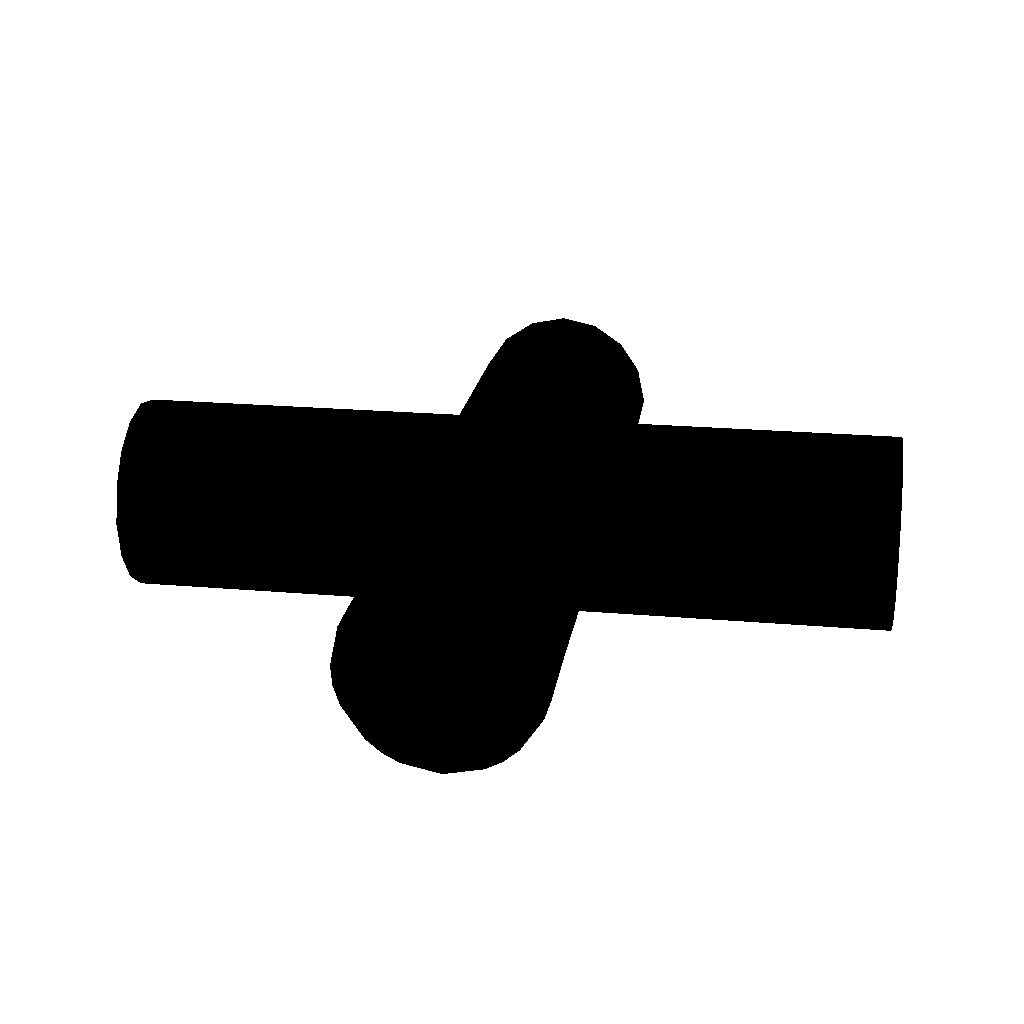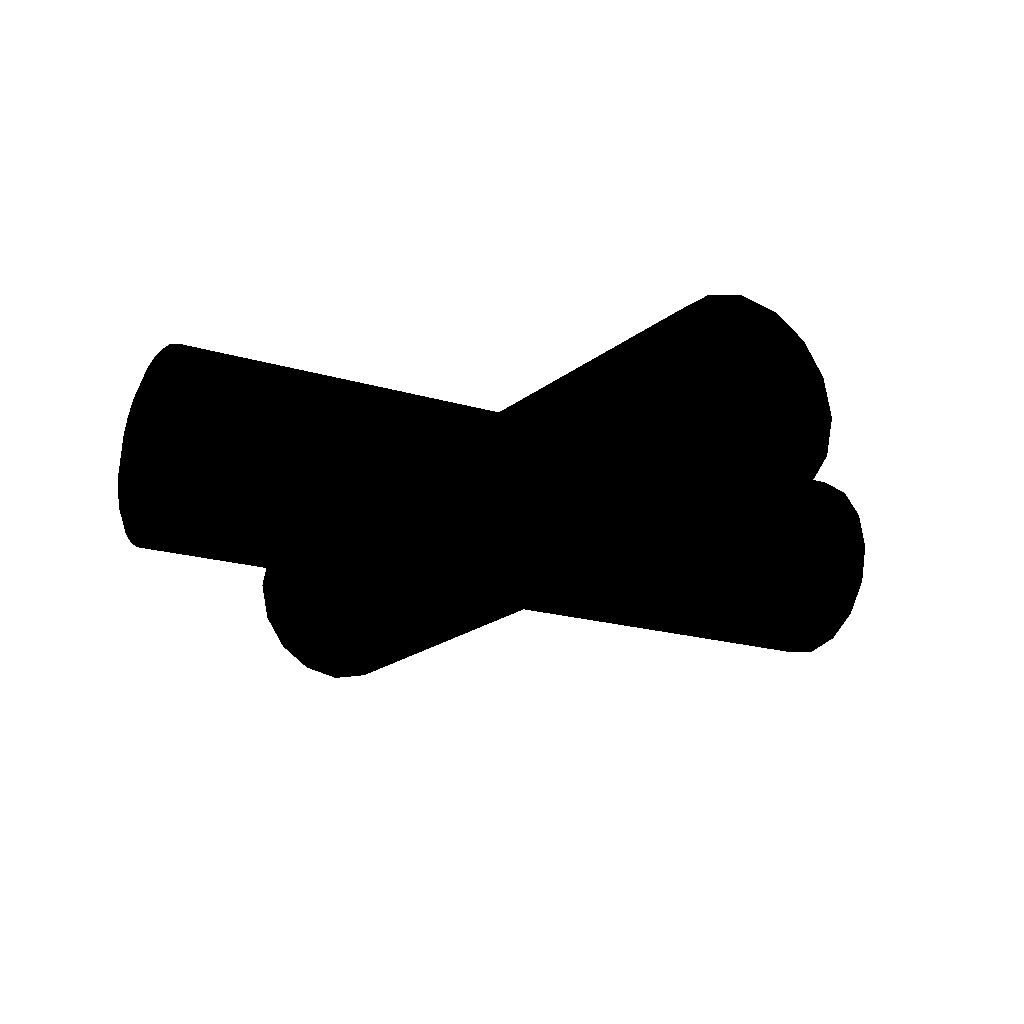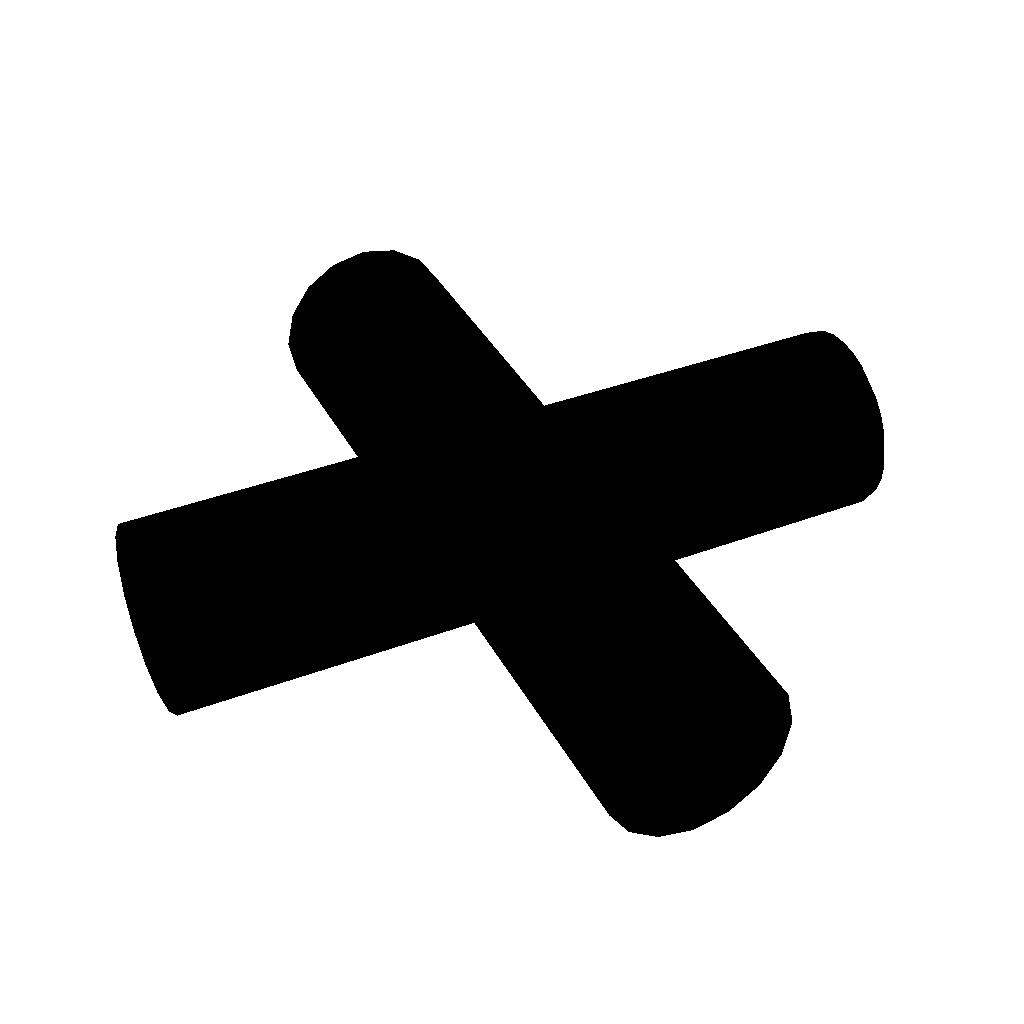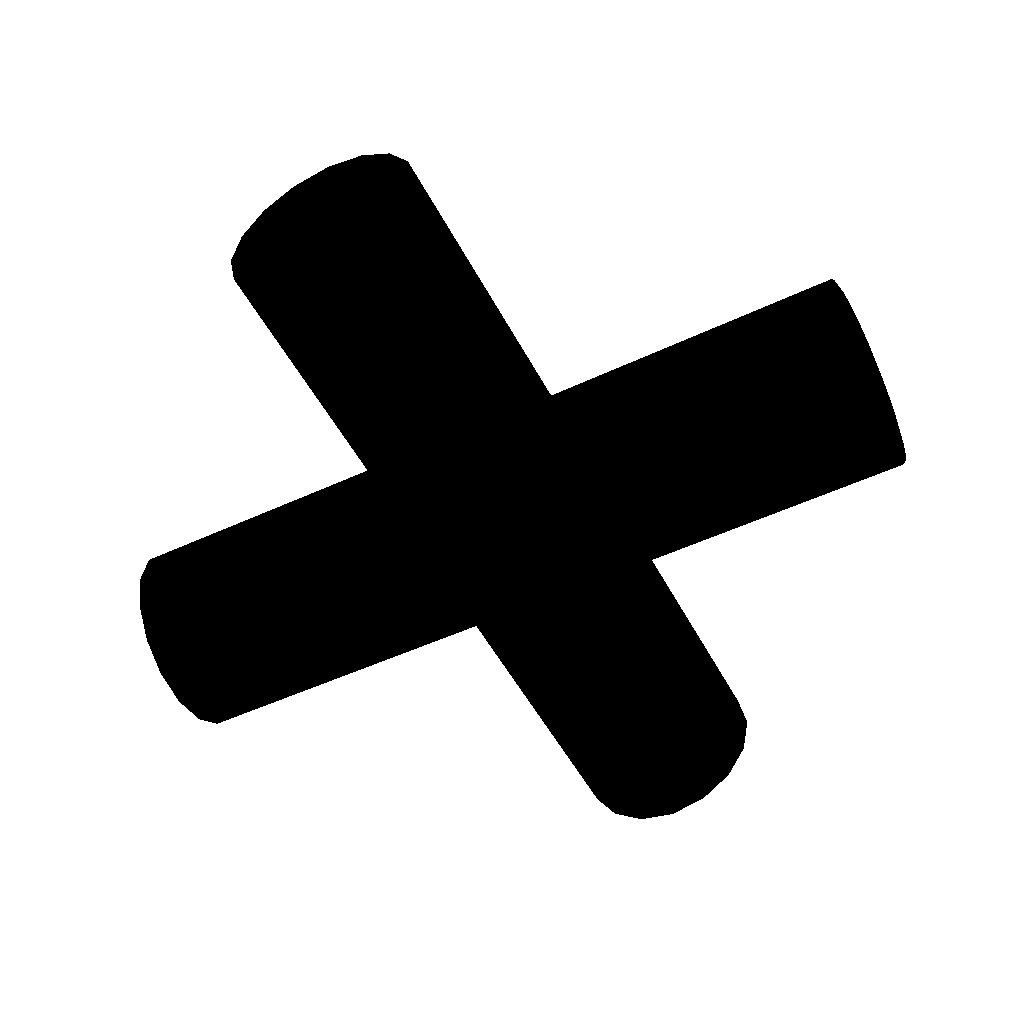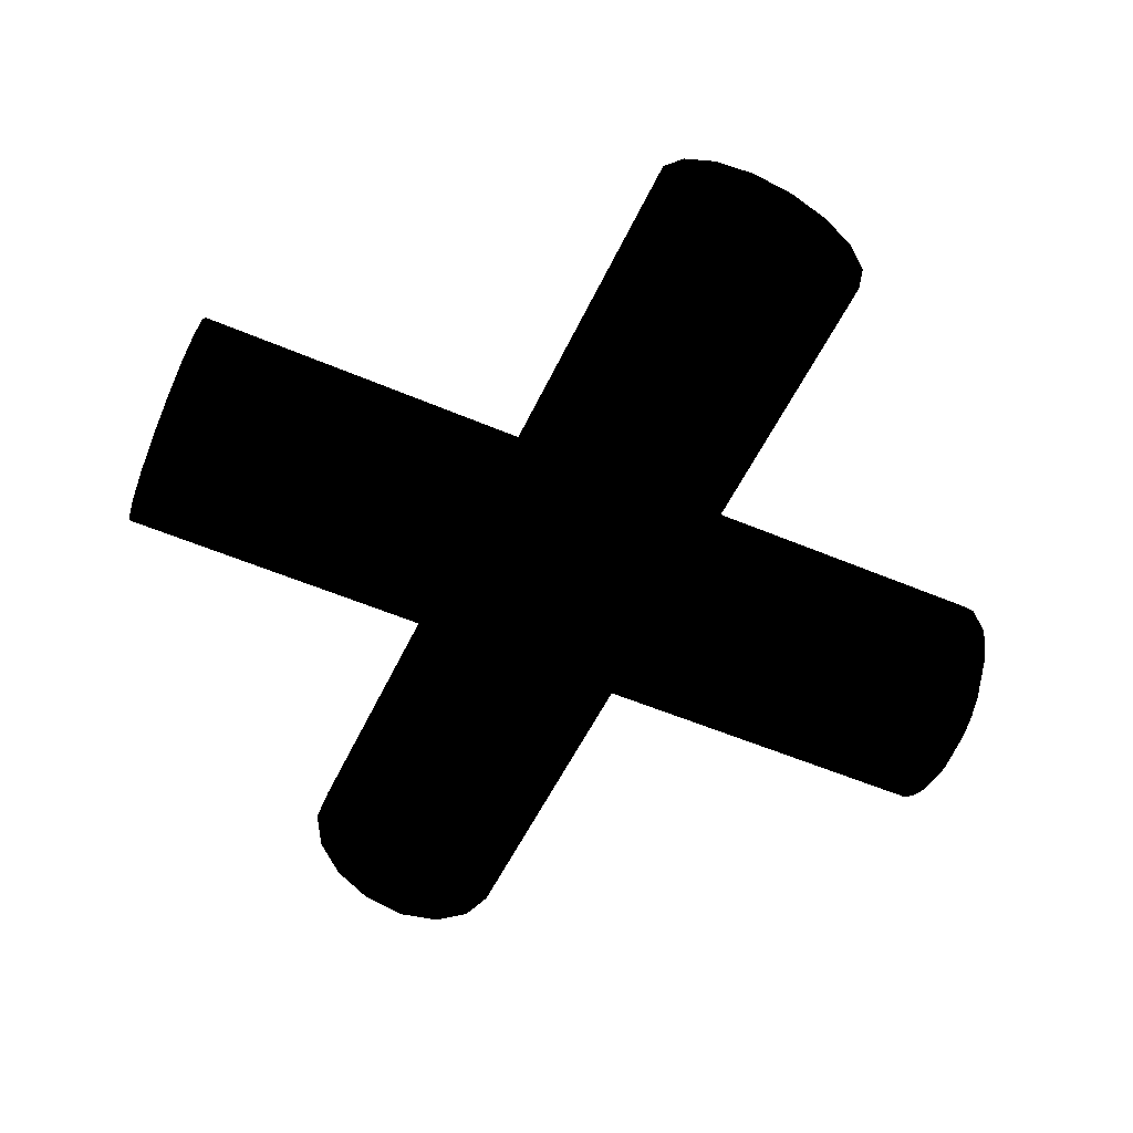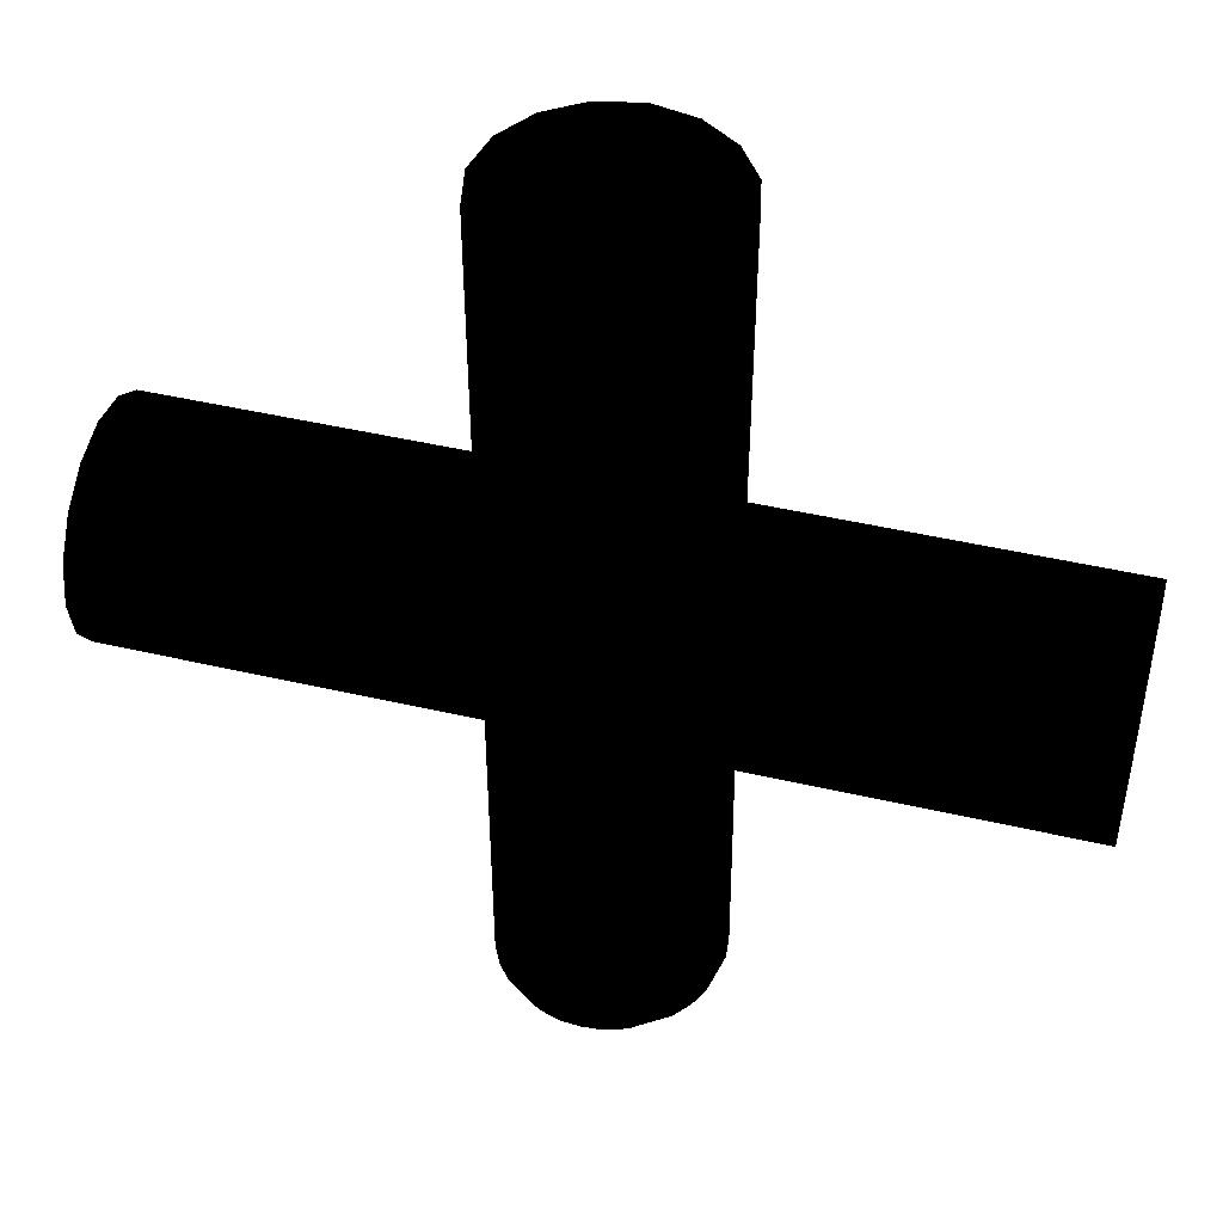
<metadata>
{"format":"obj","ext":"obj","renderer":"f3d","projection":"perspective","resolution":1024,"background":"white","views":[{"elev":21.0,"azim":-171.0,"up":"+Y"},{"elev":-17.6,"azim":-121.8,"up":"+Y"},{"elev":38.2,"azim":64.5,"up":"+Y"},{"elev":-50.8,"azim":116.9,"up":"+Y"},{"elev":-53.5,"azim":65.3,"up":"+Y"},{"elev":46.7,"azim":-165.2,"up":"+Z"}]}
</metadata>
<code>
v -0.024 0.123 -0.5 0 0 0
v -0.048 0.115 -0.5 0 0 0
v -0.088 0.088 -0.5 0 0 0
v -0.104 0.069 -0.5 0 0 0
v 0 -0 -0.5 0 0 0
v 0 0.118 -0.5 0 0 0
v 0 0.125 -0.5 0 0 0
v 0.024 0.123 -0.5 0 0 0
v 0 -0.086 -0.5 0 0 0
v 0.104 0.069 -0.5 0 0 0
v 0.088 0.088 -0.5 0 0 0
v 0.048 0.115 -0.5 0 0 0
v -0.123 -0.024 -0.5 0 0 0
v -0.115 0.048 -0.5 0 0 0
v -0.125 -0 -0.5 0 0 0
v 0.123 -0.024 -0.5 0 0 0
v 0.115 0.048 -0.5 0 0 0
v 0.125 -0 -0.5 0 0 0
v -0 -0.106 -0.5 0 0 0
v -0.069 -0.104 -0.5 0 0 0
v -0.088 -0.088 -0.5 0 0 0
v -0.115 -0.048 -0.5 0 0 0
v 0 -0.118 -0.5 0 0 0
v -0.048 -0.115 -0.5 0 0 0
v 0.069 -0.104 -0.5 0 0 0
v 0.088 -0.088 -0.5 0 0 0
v 0.115 -0.048 -0.5 0 0 0
v 0.048 -0.115 -0.5 0 0 0
v 0 -0.12 -0.5 0 0 0
v 0 -0.125 -0.5 0 0 0
v -0.5 0 0.125 0 0 0
v -0.5 -0.048 0.115 0 0 0
v -0.5 0.048 0.115 0 0 0
v -0.5 0.115 0.048 0 0 0
v -0.5 -0.115 -0.048 0 0 0
v -0.5 0.088 0.088 0 0 0
v -0.5 -0.115 0.048 0 0 0
v -0.5 -0.088 0.088 0 0 0
v -0.5 -0.125 0 0 0 0
v -0.5 0.115 -0.048 0 0 0
v -0.5 0.125 0 0 0 0
v -0.5 0.048 -0.115 0 0 0
v -0.5 0.088 -0.088 0 0 0
v -0.5 0 -0.125 0 0 0
v -0.5 -0.048 -0.115 0 0 0
v -0.5 -0.088 -0.088 0 0 0
v -0.115 0.048 0.5 0 0 0
v -0.115 -0.048 0.5 0 0 0
v -0.125 -0 0.5 0 0 0
v -0.088 -0.088 0.5 0 0 0
v -0.048 -0.115 0.5 0 0 0
v 0 0 0.5 0 0 0
v 0 0.096 0.5 0 0 0
v -0.088 0.088 0.5 0 0 0
v 0 0.106 0.5 0 0 0
v -0.048 0.115 0.5 0 0 0
v 0 0.115 0.5 0 0 0
v 0 0.125 0.5 0 0 0
v 0.048 0.115 0.5 0 0 0
v 0.088 0.088 0.5 0 0 0
v 0.115 0.048 0.5 0 0 0
v 0 -0.068 0.5 0 0 0
v 0.048 -0.115 0.5 0 0 0
v 0 -0.096 0.5 0 0 0
v 0 -0.115 0.5 0 0 0
v 0 -0.125 0.5 0 0 0
v 0.088 -0.088 0.5 0 0 0
v 0.115 -0.048 0.5 0 0 0
v 0.125 -0 0.5 0 0 0
v 0.5 0.115 0.048 0 0 0
v 0.5 0.125 0 0 0 0
v 0.5 0.115 -0.048 0 0 0
v 0.5 -0.115 -0.048 0 0 0
v 0.5 0.048 -0.115 0 0 0
v 0.5 0.088 -0.088 0 0 0
v 0.5 0 -0.125 0 0 0
v 0.5 -0.048 -0.115 0 0 0
v 0.5 -0.088 -0.088 0 0 0
v 0.5 -0.048 0.115 0 0 0
v 0.5 -0.115 0.048 0 0 0
v 0.5 -0.125 0 0 0 0
v 0.5 -0.088 0.088 0 0 0
v 0.5 0.048 0.115 0 0 0
v 0.5 0 0.125 0 0 0
v 0.5 0.088 0.088 0 0 0
v -0.115 0.048 -0.5 0 0 0
v -0.104 0.069 -0.5 0 0 0
v -0.115 0.048 -0.115 0 0 0
v -0.125 -0 -0.125 0 0 0
v -0.125 -0 -0.5 0 0 0
v -0.123 -0.024 -0.5 0 0 0
v -0.088 0.088 -0.5 0 0 0
v -0.115 -0.048 -0.5 0 0 0
v -0.088 0.088 -0.088 0 0 0
v -0.048 0.115 -0.5 0 0 0
v -0.115 -0.048 -0.115 0 0 0
v -0.088 -0.088 -0.5 0 0 0
v -0.048 0.115 -0.048 0 0 0
v -0.024 0.123 -0.5 0 0 0
v 0 0.125 -0.5 0 0 0
v 0 0.125 -0 0 0 0
v -0.089 -0.088 -0.088 0 0 0
v -0.069 -0.104 -0.5 0 0 0
v -0.048 -0.115 -0.5 0 0 0
v 0.048 0.115 -0.048 0 0 0
v 0.024 0.123 -0.5 0 0 0
v 0.048 0.115 -0.5 0 0 0
v -0.048 -0.115 -0.048 0 0 0
v 0 -0.125 -0.5 0 0 0
v 0 -0.125 -0 0 0 0
v 0.088 0.088 -0.088 0 0 0
v 0.088 0.088 -0.5 0 0 0
v 0.048 -0.115 -0.048 0 0 0
v 0.048 -0.115 -0.5 0 0 0
v 0.115 0.048 -0.115 0 0 0
v 0.104 0.069 -0.5 0 0 0
v 0.115 0.048 -0.5 0 0 0
v 0.125 -0 -0.125 0 0 0
v 0.125 -0 -0.5 0 0 0
v 0.123 -0.024 -0.5 0 0 0
v 0.115 -0.048 -0.5 0 0 0
v 0.089 -0.088 -0.088 0 0 0
v 0.069 -0.104 -0.5 0 0 0
v 0.088 -0.088 -0.5 0 0 0
v 0.115 -0.048 -0.115 0 0 0
v 0.5 0.088 -0.088 0 0 0
v 0.5 0.048 -0.115 0 0 0
v 0.5 0.115 -0.048 0 0 0
v 0.5 0 -0.125 0 0 0
v 0.5 -0.048 -0.115 0 0 0
v 0.5 -0.088 -0.088 0 0 0
v 0.5 -0.115 -0.048 0 0 0
v 0.5 0.125 0 0 0 0
v 0.5 -0.125 0 0 0 0
v 0.048 0.115 0.048 0 0 0
v 0.5 0.115 0.048 0 0 0
v 0.048 -0.115 0.048 0 0 0
v 0.5 -0.115 0.048 0 0 0
v 0.089 0.088 0.088 0 0 0
v 0.5 0.088 0.088 0 0 0
v 0.088 -0.088 0.088 0 0 0
v 0.5 -0.088 0.088 0 0 0
v 0.115 0.048 0.115 0 0 0
v 0.5 0.048 0.115 0 0 0
v 0.125 -0 0.125 0 0 0
v 0.5 0 0.125 0 0 0
v 0.5 -0.048 0.115 0 0 0
v 0.115 -0.048 0.115 0 0 0
v 0.048 0.115 0.5 0 0 0
v 0.088 0.088 0.5 0 0 0
v 0.115 0.048 0.5 0 0 0
v 0.125 -0 0.5 0 0 0
v 0.115 -0.048 0.5 0 0 0
v 0.088 -0.088 0.5 0 0 0
v 0.048 -0.115 0.5 0 0 0
v 0 0.125 0.5 0 0 0
v 0 -0.125 0.5 0 0 0
v -0.048 0.115 0.048 0 0 0
v -0.048 0.115 0.5 0 0 0
v -0.048 -0.115 0.048 0 0 0
v -0.048 -0.115 0.5 0 0 0
v -0.5 0.125 0 0 0 0
v -0.5 0.115 -0.048 0 0 0
v -0.5 0.088 -0.088 0 0 0
v -0.5 0.048 -0.115 0 0 0
v -0.5 0 -0.125 0 0 0
v -0.5 -0.048 -0.115 0 0 0
v -0.5 -0.088 -0.088 0 0 0
v -0.5 -0.115 -0.048 0 0 0
v -0.5 -0.125 0 0 0 0
v -0.5 -0.115 0.048 0 0 0
v -0.088 -0.088 0.088 0 0 0
v -0.5 -0.088 0.088 0 0 0
v -0.088 -0.088 0.5 0 0 0
v -0.115 -0.048 0.115 0 0 0
v -0.5 -0.048 0.115 0 0 0
v -0.125 -0 0.125 0 0 0
v -0.115 -0.048 0.5 0 0 0
v -0.5 0 0.125 0 0 0
v -0.125 -0 0.5 0 0 0
v -0.5 0.048 0.115 0 0 0
v -0.115 0.048 0.5 0 0 0
v -0.115 0.048 0.115 0 0 0
v -0.5 0.088 0.088 0 0 0
v -0.088 0.088 0.5 0 0 0
v -0.089 0.088 0.088 0 0 0
v -0.5 0.115 0.048 0 0 0
f 1 3 2
f 1 4 3
f 5 4 1
f 5 1 6
f 6 1 7
f 7 8 6
f 6 8 5
f 9 4 5
f 8 10 5
f 5 10 9
f 11 10 8
f 12 11 8
f 9 13 4
f 13 14 4
f 13 15 14
f 10 16 9
f 10 17 16
f 17 18 16
f 19 13 9
f 9 16 19
f 13 19 20
f 13 20 21
f 13 21 22
f 20 19 23
f 23 24 20
f 16 25 19
f 19 25 23
f 26 25 16
f 27 26 16
f 25 28 23
f 29 24 23
f 23 28 29
f 29 30 24
f 28 30 29
f 31 33 32
f 34 32 33
f 34 35 32
f 34 33 36
f 32 35 37
f 32 37 38
f 37 35 39
f 35 34 40
f 41 40 34
f 35 40 42
f 43 42 40
f 35 42 44
f 35 44 45
f 35 45 46
f 47 49 48
f 47 48 50
f 47 50 51
f 51 52 47
f 47 52 53
f 53 54 47
f 55 54 53
f 55 56 54
f 57 56 55
f 57 58 56
f 59 58 57
f 55 59 57
f 60 59 55
f 53 60 55
f 61 60 53
f 52 61 53
f 51 62 52
f 52 62 63
f 63 61 52
f 51 64 62
f 62 64 63
f 64 51 65
f 65 63 64
f 65 51 66
f 66 63 65
f 63 67 61
f 67 68 61
f 68 69 61
f 70 72 71
f 72 70 73
f 74 72 73
f 72 74 75
f 76 74 73
f 77 76 73
f 78 77 73
f 79 73 70
f 80 73 79
f 81 73 80
f 82 80 79
f 83 79 70
f 79 83 84
f 85 83 70
f 86 88 87
f 88 86 89
f 89 86 90
f 90 91 89
f 92 87 88
f 91 93 89
f 94 92 88
f 94 95 92
f 93 96 89
f 93 97 96
f 98 95 94
f 95 98 99
f 100 99 98
f 101 100 98
f 96 97 102
f 97 103 102
f 103 104 102
f 101 105 100
f 100 105 106
f 107 106 105
f 104 108 102
f 104 109 108
f 108 109 110
f 105 111 107
f 107 111 112
f 110 109 113
f 113 109 114
f 111 115 112
f 112 115 116
f 117 116 115
f 115 118 117
f 117 118 119
f 119 118 120
f 121 120 118
f 113 114 122
f 114 123 122
f 124 122 123
f 125 124 121
f 125 121 118
f 122 124 125
f 111 126 115
f 115 126 127
f 115 127 118
f 111 128 126
f 118 127 129
f 105 128 111
f 129 130 118
f 118 130 125
f 130 131 125
f 125 131 122
f 131 132 122
f 122 132 113
f 105 133 128
f 132 134 113
f 101 133 105
f 113 134 110
f 135 133 101
f 136 133 135
f 110 134 137
f 137 134 138
f 139 136 135
f 140 136 139
f 137 138 141
f 141 138 142
f 143 140 139
f 144 140 143
f 145 144 143
f 146 144 145
f 145 147 146
f 148 142 147
f 141 142 148
f 148 147 145
f 135 149 139
f 139 149 150
f 139 150 143
f 143 150 151
f 143 151 145
f 145 151 152
f 152 153 145
f 145 153 148
f 153 154 148
f 148 154 141
f 154 155 141
f 141 155 137
f 135 156 149
f 155 157 137
f 101 156 135
f 137 157 110
f 101 158 156
f 156 158 159
f 110 157 160
f 160 157 161
f 101 162 158
f 101 98 162
f 162 98 163
f 98 94 163
f 163 94 164
f 94 88 164
f 164 88 165
f 88 89 165
f 165 89 166
f 89 167 166
f 96 167 89
f 96 168 167
f 102 168 96
f 102 169 168
f 108 169 102
f 108 170 169
f 110 170 108
f 110 160 170
f 170 160 171
f 160 172 171
f 160 161 172
f 171 172 173
f 172 161 174
f 172 175 173
f 172 174 175
f 173 175 176
f 175 177 176
f 175 174 178
f 175 178 177
f 176 177 179
f 177 178 180
f 177 181 179
f 182 177 180
f 183 181 177
f 183 177 182
f 183 184 181
f 185 183 182
f 186 184 183
f 186 183 185
f 159 186 185
f 186 187 184
f 158 186 159
f 158 187 186
f 158 162 187

</code>
